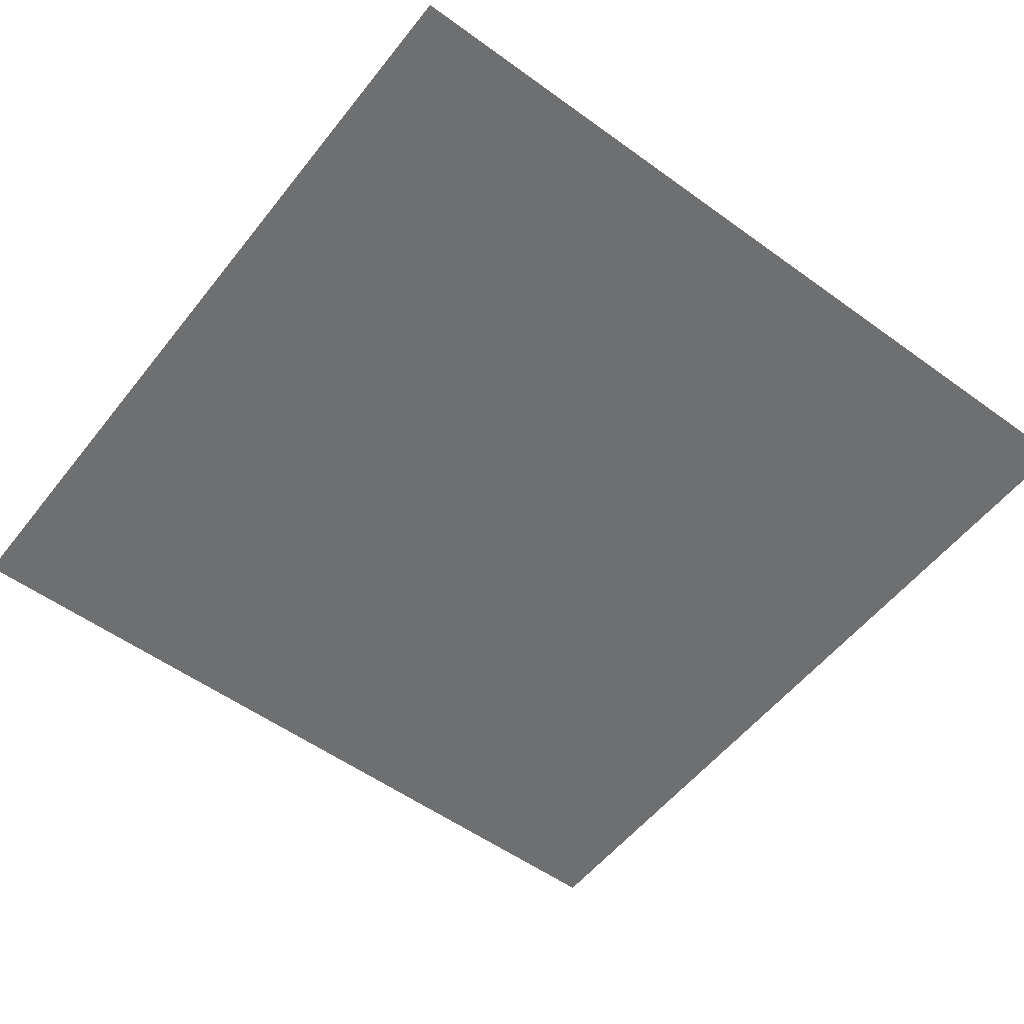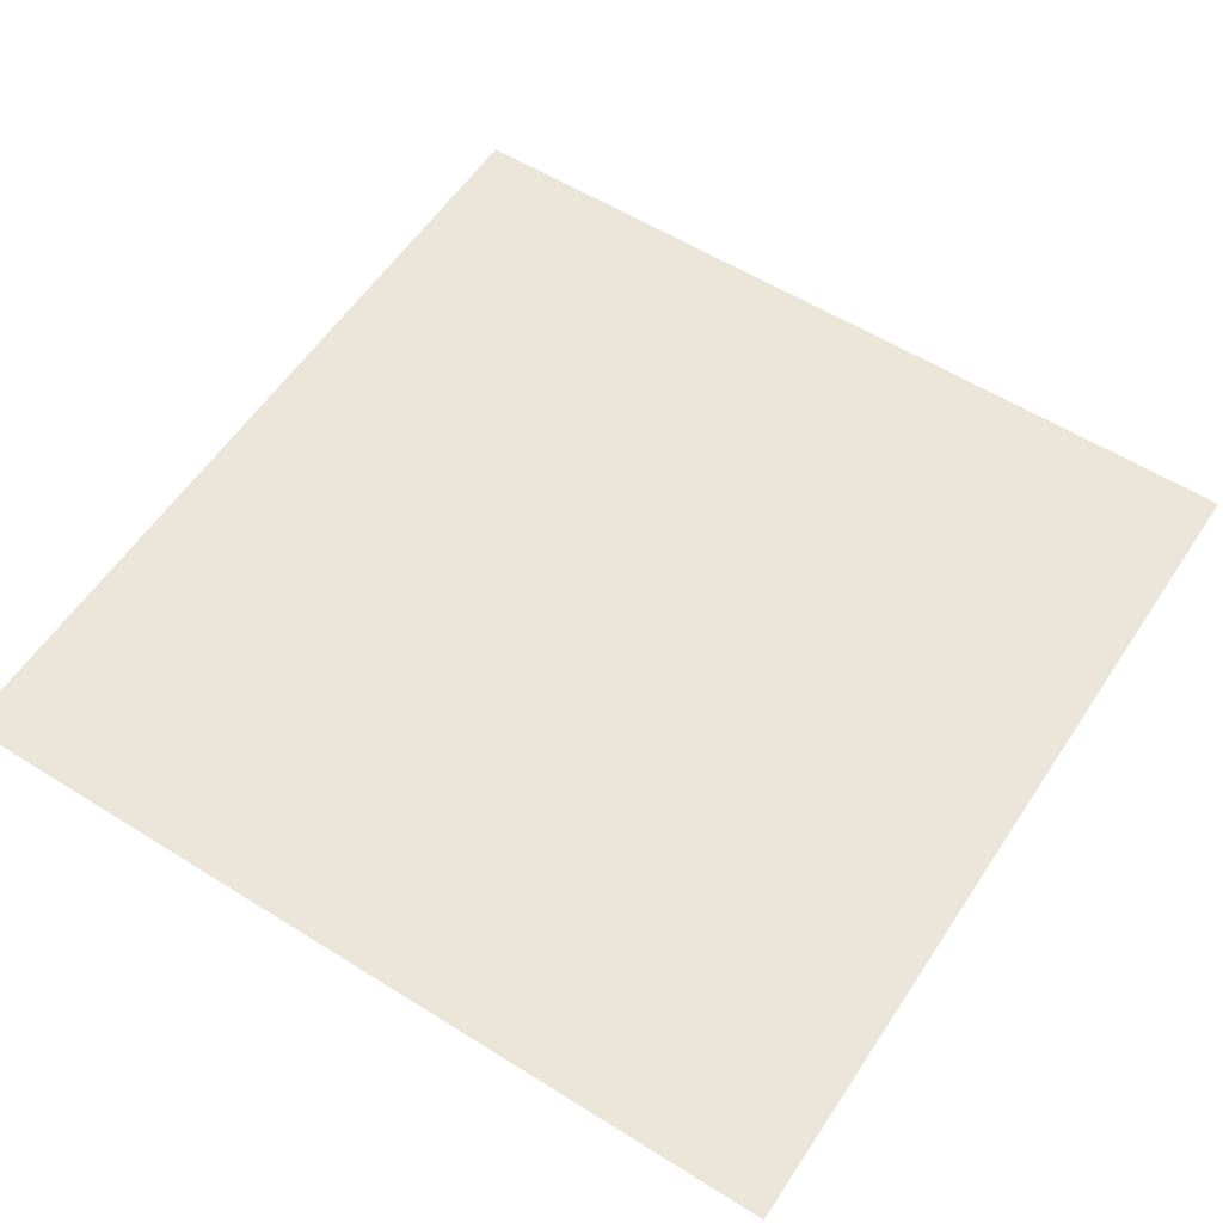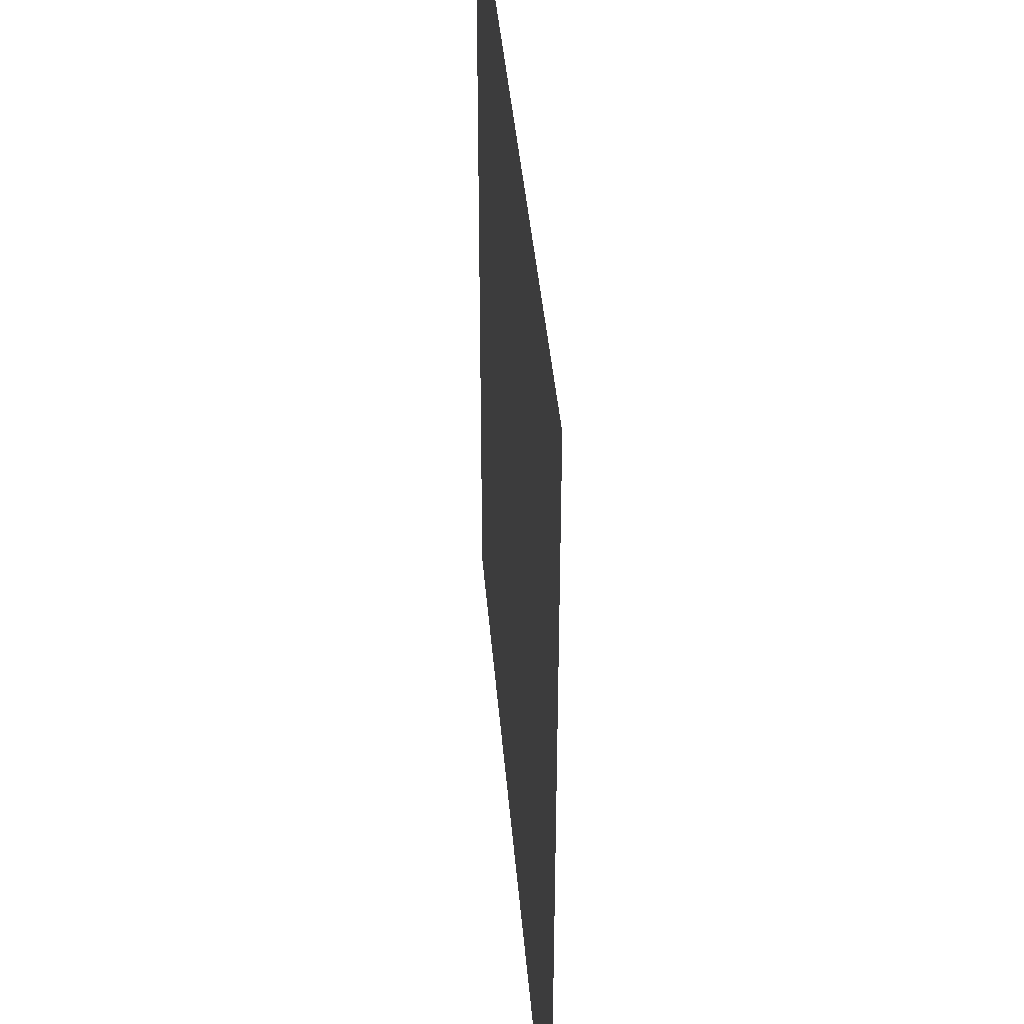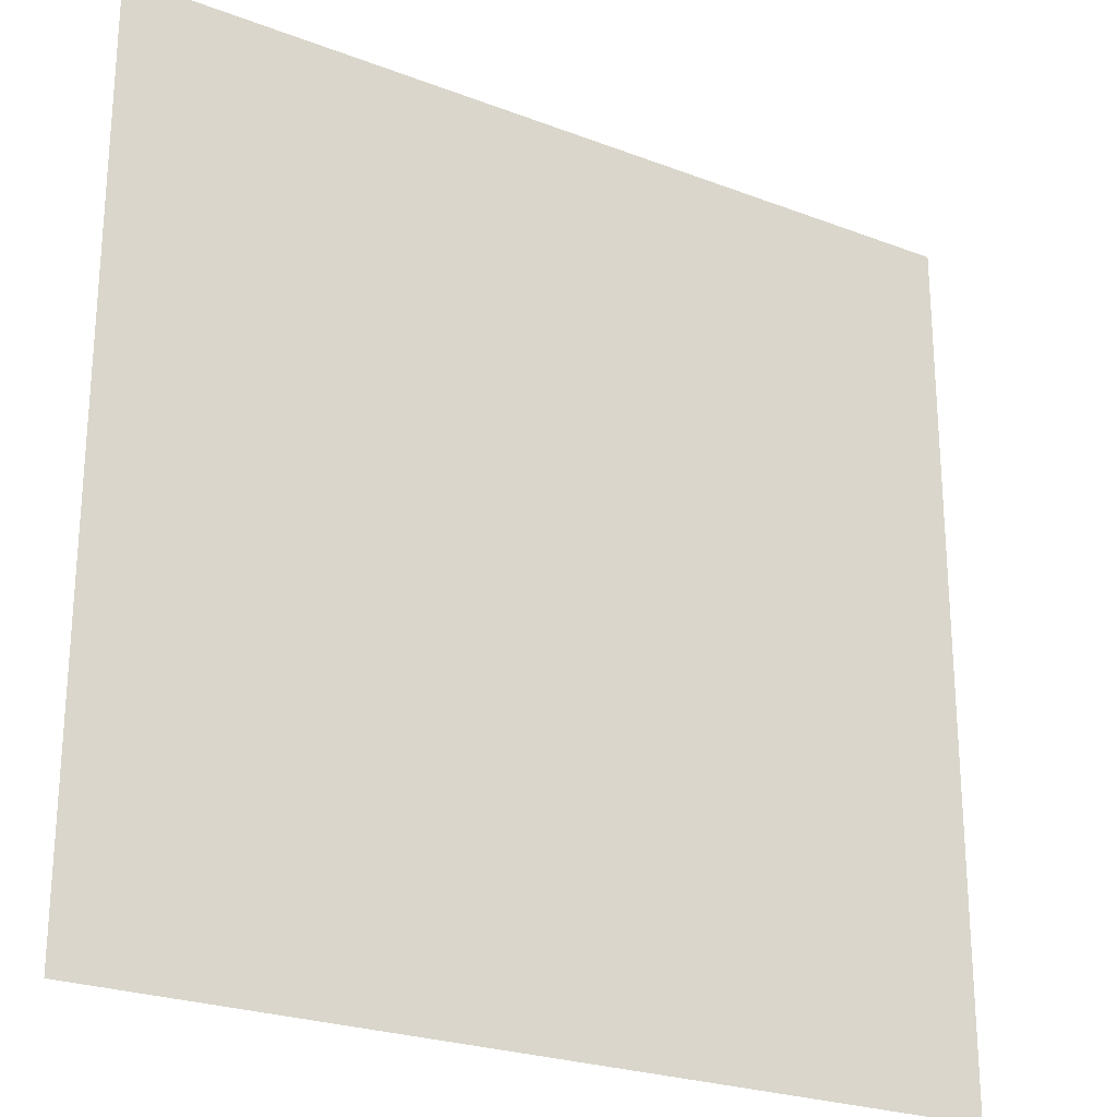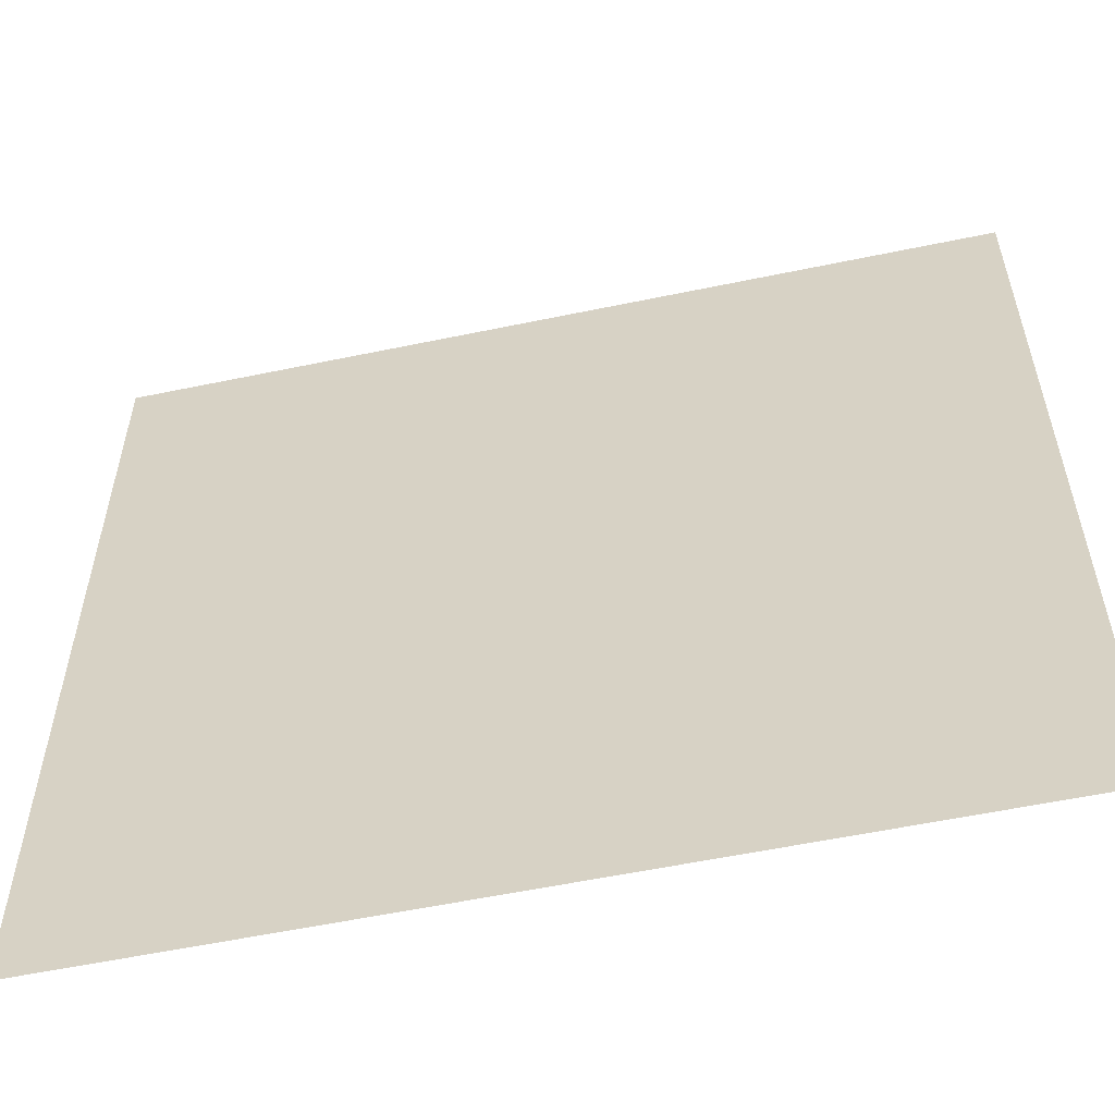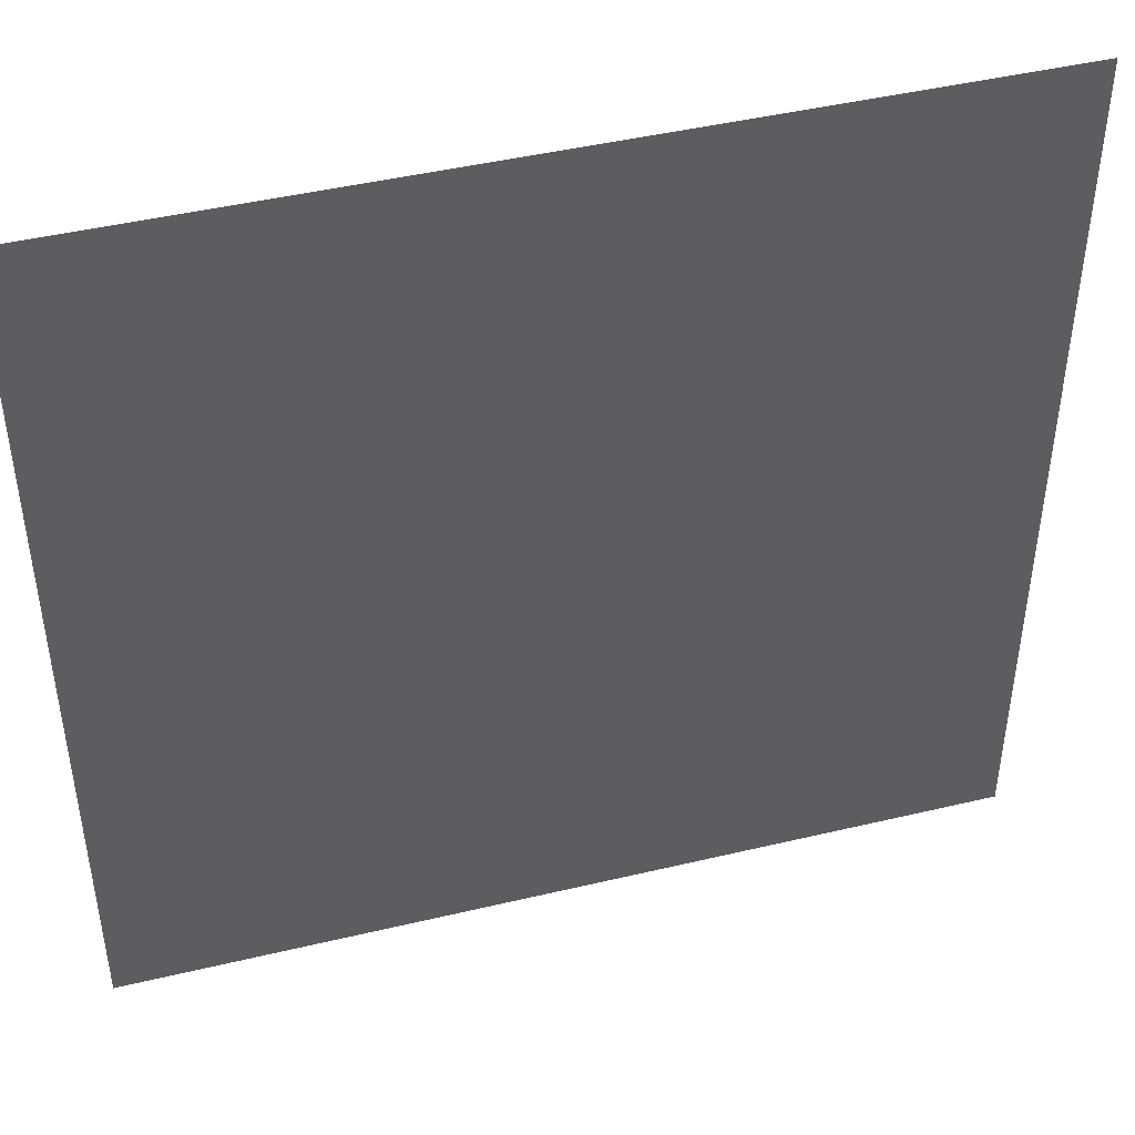
<metadata>
{"format":"obj","ext":"obj","renderer":"f3d","projection":"perspective","resolution":1024,"background":"white","views":[{"elev":-54.6,"azim":-127.5,"up":"+Z"},{"elev":57.3,"azim":123.1,"up":"+Z"},{"elev":39.9,"azim":-94.6,"up":"+Y"},{"elev":-24.4,"azim":147.8,"up":"+Y"},{"elev":-56.8,"azim":12.3,"up":"+Y"},{"elev":45.2,"azim":-15.4,"up":"+Y"}]}
</metadata>
<code>
o plane
v 0.25 0.5 -0
v 0.25 -0 0
v -0.25 -0 0
v -0.25 0.5 -0
f 1 2 3
f 1 3 4

</code>
